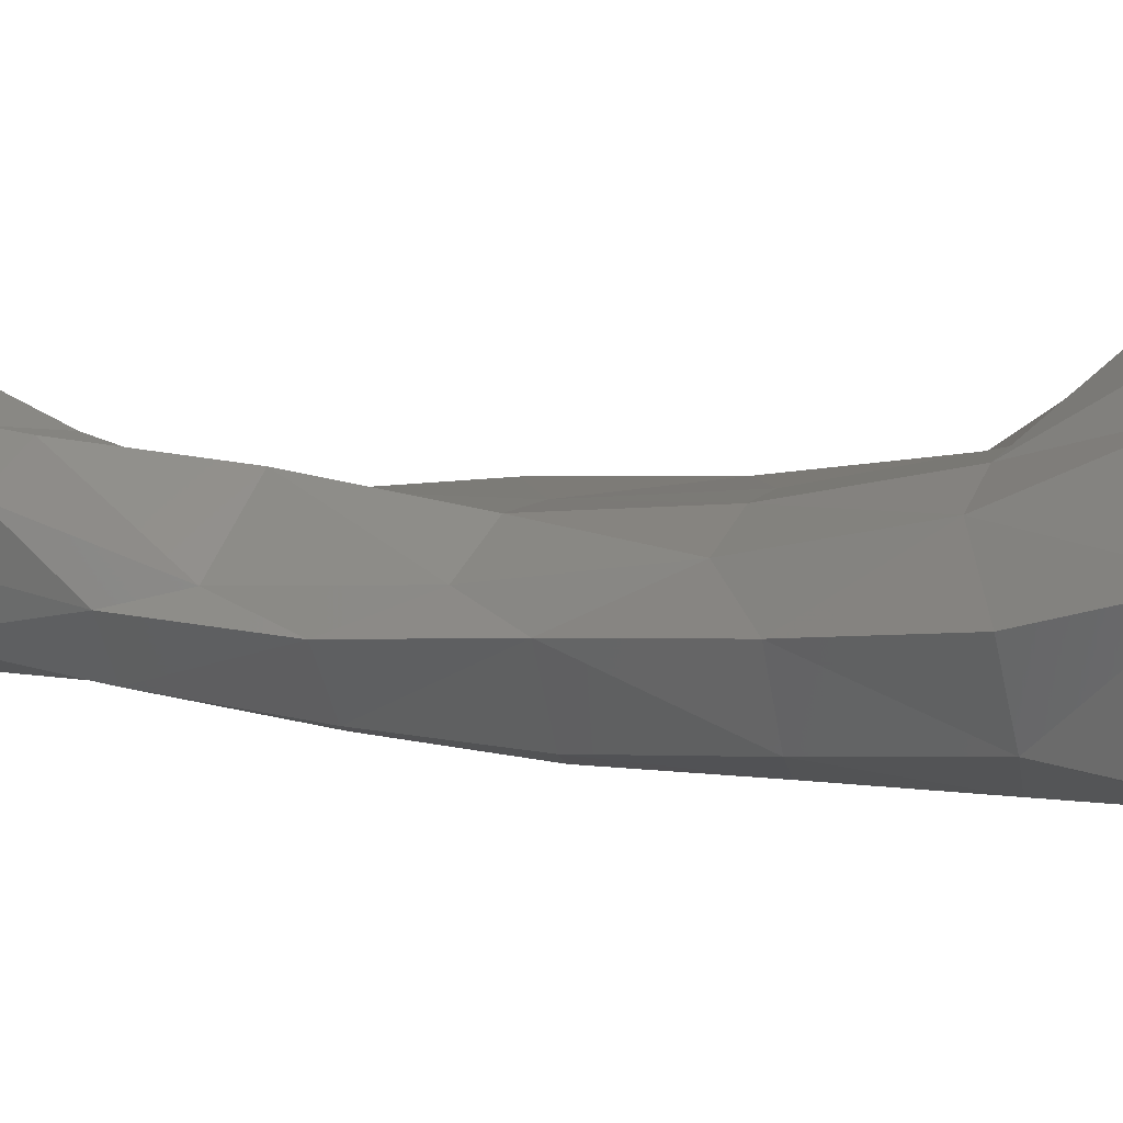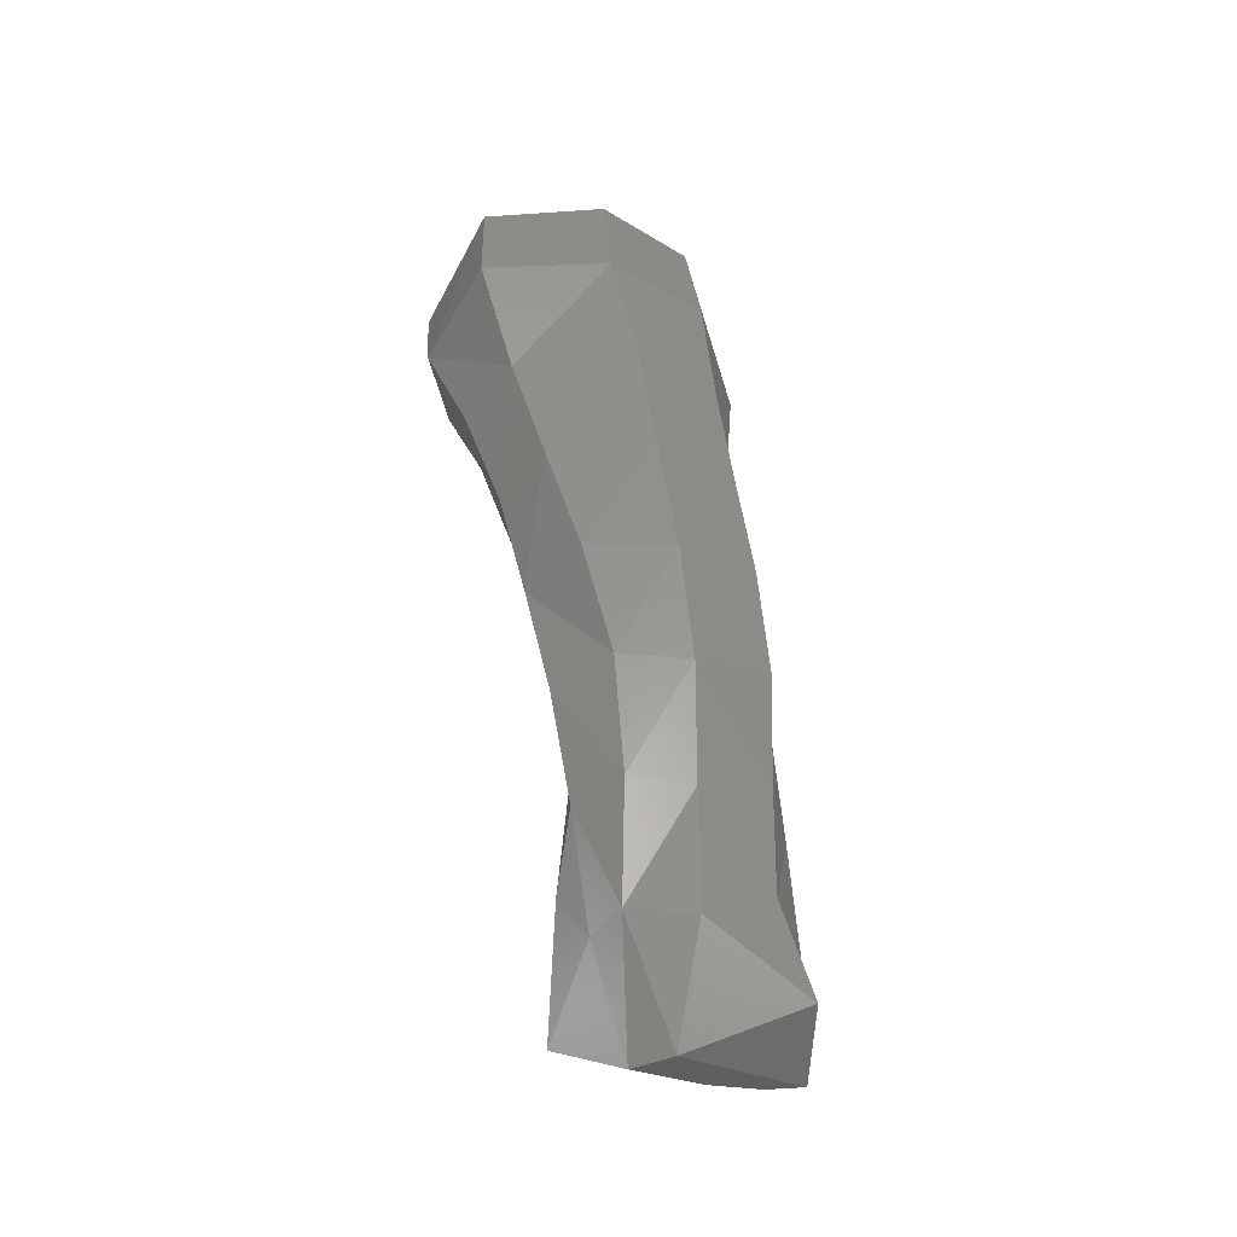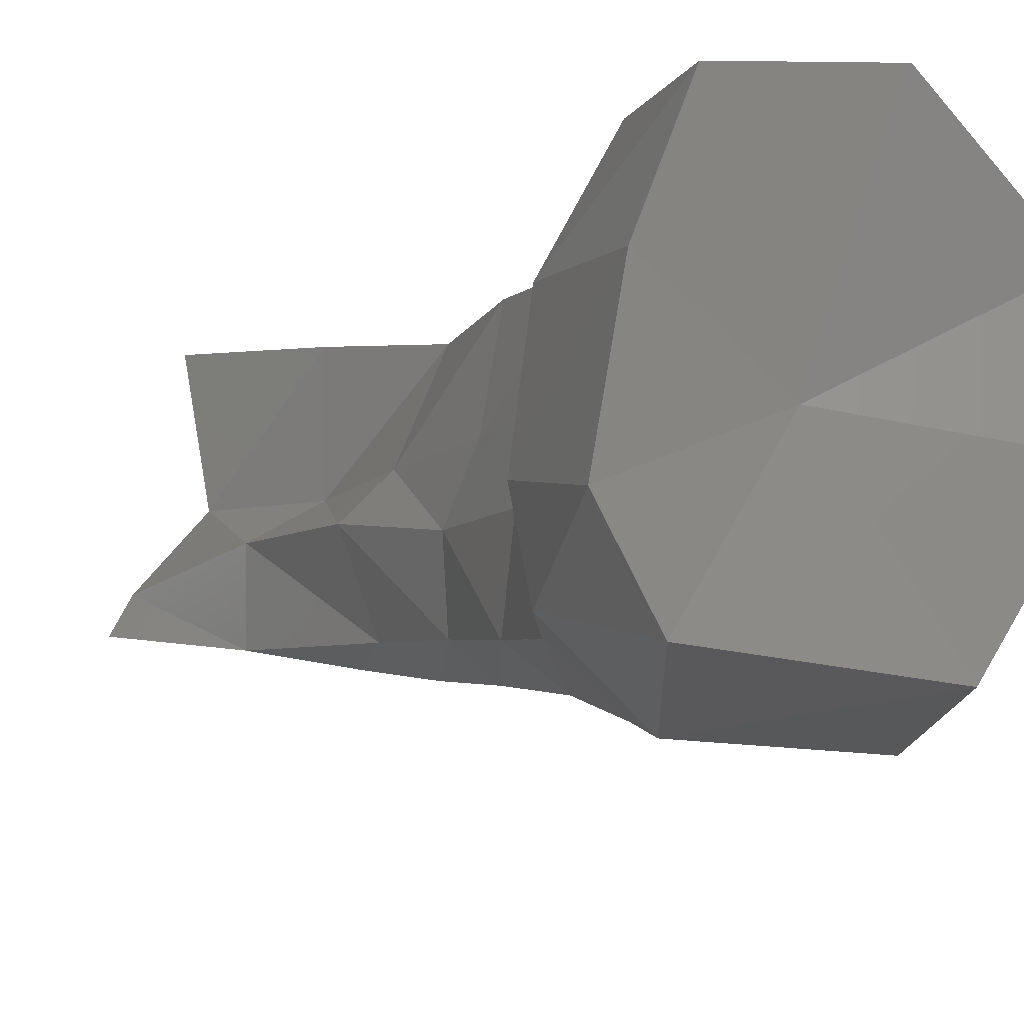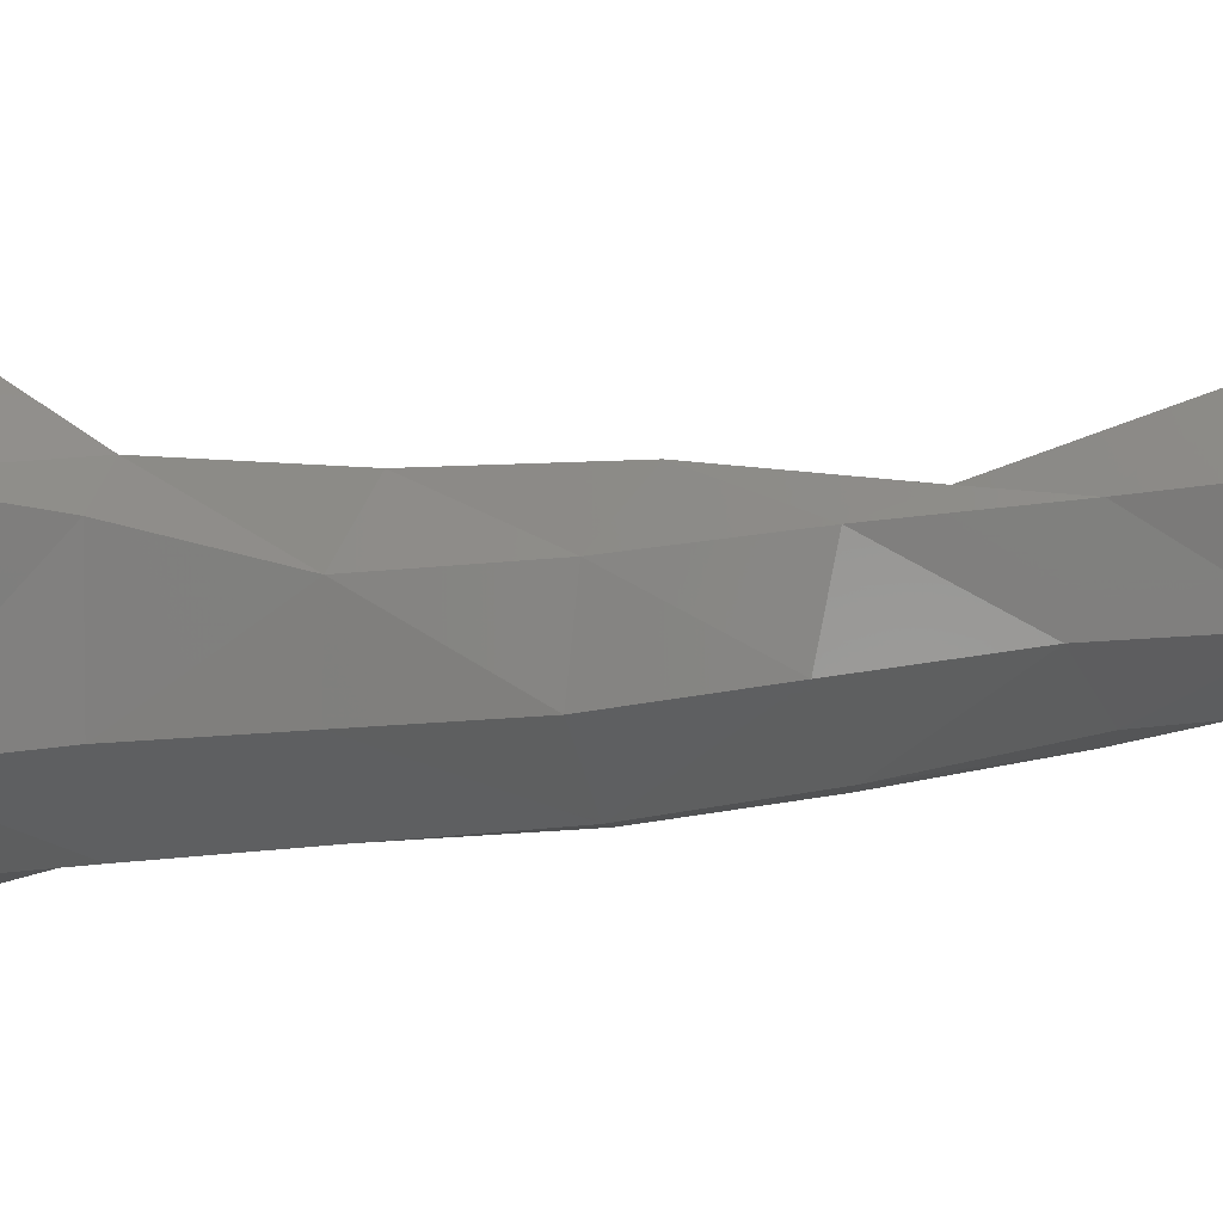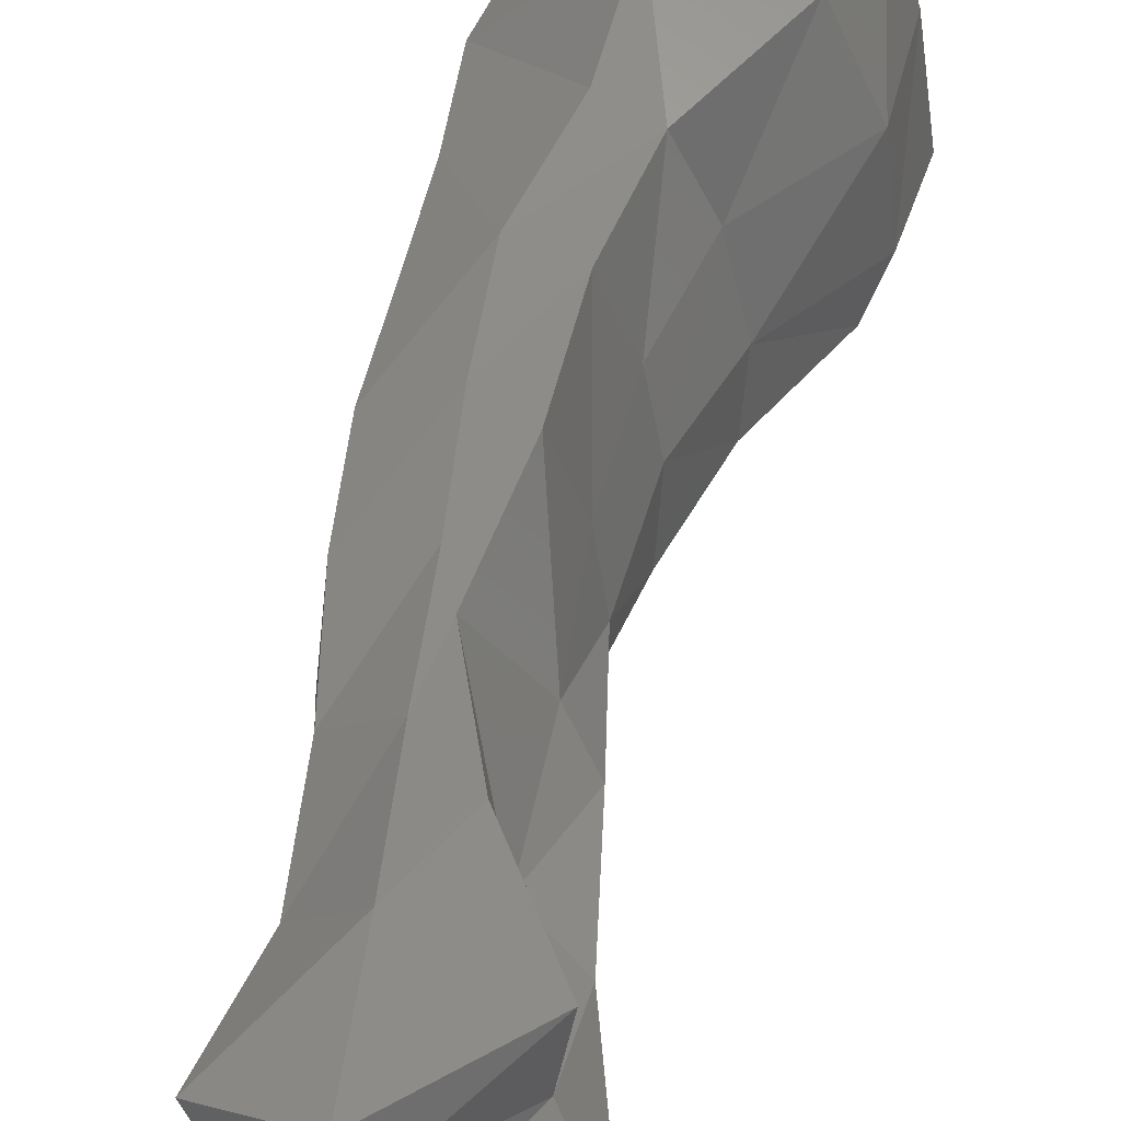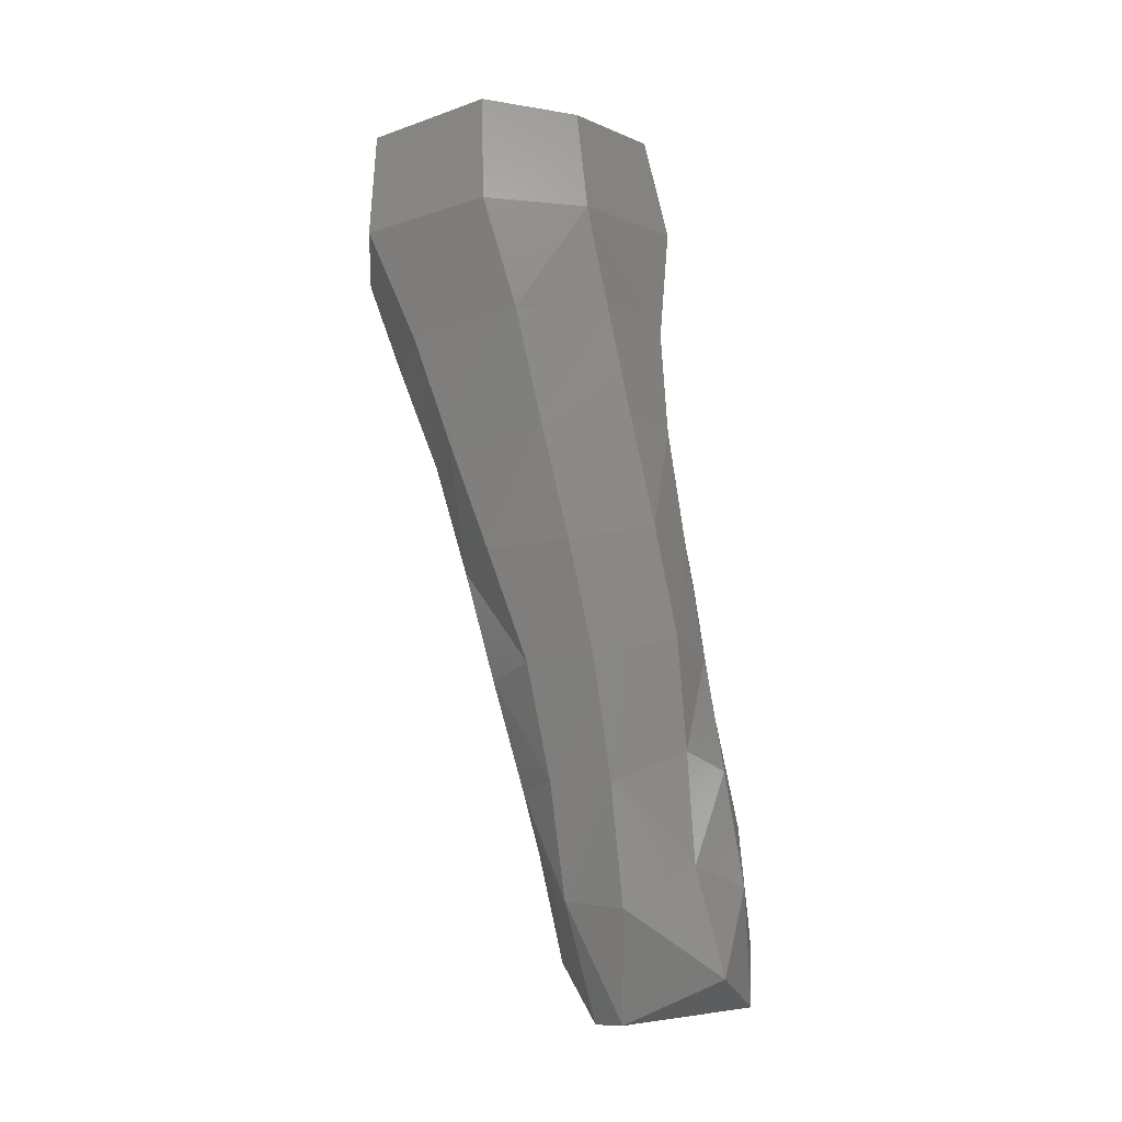
<metadata>
{"format":"stl","ext":"stl","renderer":"f3d","projection":"perspective","resolution":1024,"background":"white","views":[{"elev":-67.6,"azim":97.5,"up":"+Z"},{"elev":-47.6,"azim":-119.6,"up":"+Y"},{"elev":-16.8,"azim":161.5,"up":"+Z"},{"elev":57.6,"azim":-81.9,"up":"+Z"},{"elev":53.3,"azim":14.9,"up":"+Z"},{"elev":-16.9,"azim":-94.7,"up":"+Y"}]}
</metadata>
<code>
# stl→obj: 78 verts, 152 faces
v 0.004498 -0.04473 0.005723
v 0.006792 -0.05114 0.005462
v 0.004119 -0.04593 0.002465
v 0.007516 -0.05133 0.004003
v 0.003151 -0.03857 0.004763
v 0.001239 -0.04046 0.001606
v 0.002563 -0.04883 0.00332
v 0.000995 -0.04332 0.001442
v 0.000127 -0.03764 -0.000211
v 0.004669 -0.04927 0.008088
v 0.002167 -0.04374 0.007096
v 0.001698 -0.03747 0.006339
v 0.002384 -0.05459 0.008876
v 0.002732 -0.05487 0.005289
v 0.001052 -0.03383 6.9e-05
v 0.0017 -0.0324 0.002963
v 8.1e-05 -0.03182 -0.001737
v 0.000913 -0.03131 0.005582
v -0.001767 -0.0432 0.002599
v 4.7e-05 -0.04899 0.003501
v -0.003093 -0.03738 0.001313
v -0.003687 -0.03165 -0.000773
v 0.005457 -0.05011 0.01385
v 0.001963 -0.04479 0.01276
v -0.00049 -0.0389 0.01116
v 0.001882 -0.05424 0.01141
v -0.000145 -0.03228 0.01033
v -0.002887 -0.05305 0.01111
v 0.000739 -0.05505 0.006462
v 0.001034 -0.05408 0.01302
v -0.001855 -0.04953 0.006232
v 0.001603 -0.02597 0.001806
v 0.00165 -0.02708 -0.001701
v 7e-06 -0.02602 -0.00338
v 0.000734 -0.02513 0.004799
v -0.003567 -0.02584 -0.002801
v -0.000524 -0.02582 0.009173
v -0.002993 -0.04343 0.005548
v -0.004738 -0.03758 0.004561
v -0.005869 -0.03168 0.003205
v -0.006447 -0.02567 0.001775
v 0.000274 -0.04817 0.01271
v -0.000677 -0.04236 0.01167
v -0.001541 -0.03655 0.01063
v -0.00257 -0.03071 0.009583
v -0.003312 -0.02484 0.00867
v -0.002304 -0.04747 0.009824
v -0.003219 -0.04186 0.009373
v 0.002641 -0.02072 -0.00332
v 0.002653 -0.01972 -7.9e-05
v 0.000364 -0.02039 -0.005438
v 0.001498 -0.01891 0.003836
v -0.00341 -0.02004 -0.00474
v -0.000103 -0.01927 0.007785
v -0.007084 -0.01968 0.000395
v -0.002379 -0.01897 0.008485
v -0.004604 -0.03629 0.008785
v -0.005619 -0.03076 0.007593
v -0.006088 -0.02517 0.006394
v -0.006588 -0.01957 0.005235
v 0.004977 -0.01462 -0.00436
v 0.005795 -0.01409 -0.001312
v 0.001729 -0.01483 -0.007203
v 0.005184 -0.01392 0.003756
v -0.00443 -0.01451 -0.007251
v 0.002965 -0.01344 0.008169
v -0.007516 -0.01376 -0.001365
v -0.002376 -0.01303 0.008963
v -0.007388 -0.014 0.004072
v 0.003903 -0.008462 -0.006571
v 0.005883 -0.008118 -0.003213
v 0.004974 -0.007828 0.002525
v -0.003709 -0.008505 -0.007001
v 0.003461 -0.00707 0.006996
v -0.006792 -0.007625 -0.001458
v -0.002029 -0.007285 0.0078
v -0.006743 -0.008325 0.003597
v 0.000303 -0.009027 -0.000417
f 1 2 3
f 4 3 2
f 5 1 6
f 3 6 1
f 4 7 3
f 8 3 7
f 3 8 6
f 6 8 9
f 2 1 10
f 10 1 11
f 1 5 11
f 12 11 5
f 2 10 13
f 4 2 13
f 13 14 4
f 14 7 4
f 6 15 5
f 16 5 15
f 17 15 9
f 6 9 15
f 18 12 16
f 5 16 12
f 19 8 20
f 7 20 8
f 21 9 19
f 8 19 9
f 7 14 20
f 22 17 21
f 9 21 17
f 23 10 24
f 11 24 10
f 24 11 25
f 12 25 11
f 23 26 10
f 10 26 13
f 25 12 27
f 18 27 12
f 28 29 30
f 29 13 30
f 26 30 13
f 13 29 14
f 31 20 29
f 14 29 20
f 32 16 33
f 15 33 16
f 34 33 17
f 33 15 17
f 35 18 32
f 16 32 18
f 22 36 17
f 34 17 36
f 27 18 37
f 35 37 18
f 31 38 20
f 19 20 38
f 21 19 39
f 38 39 19
f 22 21 40
f 40 21 39
f 36 22 41
f 22 40 41
f 23 24 42
f 43 42 24
f 24 25 43
f 44 43 25
f 23 30 26
f 23 42 30
f 45 44 27
f 25 27 44
f 46 45 37
f 27 37 45
f 29 28 31
f 47 31 28
f 30 42 28
f 47 28 42
f 48 38 47
f 31 47 38
f 33 49 32
f 50 32 49
f 51 49 34
f 33 34 49
f 50 52 32
f 35 32 52
f 51 34 53
f 36 53 34
f 37 35 54
f 52 54 35
f 53 36 55
f 41 55 36
f 37 54 46
f 56 46 54
f 57 39 48
f 38 48 39
f 39 57 40
f 58 40 57
f 41 40 59
f 58 59 40
f 55 41 60
f 59 60 41
f 42 43 47
f 48 47 43
f 57 48 44
f 48 43 44
f 58 57 45
f 44 45 57
f 45 46 58
f 59 58 46
f 56 60 46
f 59 46 60
f 49 61 50
f 50 61 62
f 61 49 63
f 51 63 49
f 62 64 50
f 52 50 64
f 65 63 53
f 51 53 63
f 64 66 52
f 54 52 66
f 65 53 67
f 55 67 53
f 66 68 54
f 56 54 68
f 67 55 69
f 60 69 55
f 68 69 56
f 56 69 60
f 70 71 61
f 62 61 71
f 70 61 63
f 71 72 62
f 62 72 64
f 70 63 73
f 65 73 63
f 66 64 74
f 72 74 64
f 65 67 73
f 75 73 67
f 74 76 66
f 68 66 76
f 69 77 67
f 75 67 77
f 69 68 77
f 76 77 68
f 70 73 78
f 71 70 78
f 72 71 78
f 74 72 78
f 73 75 78
f 76 74 78
f 75 77 78
f 77 76 78

</code>
